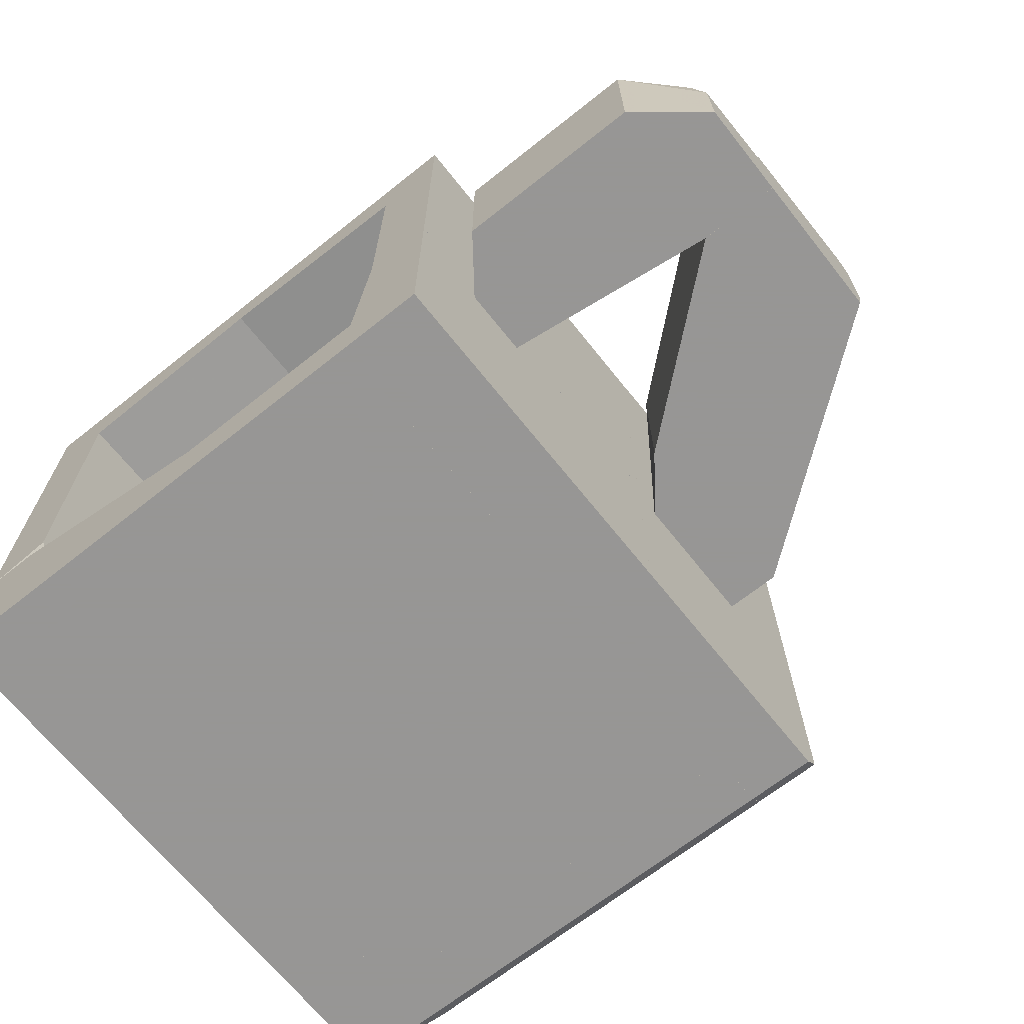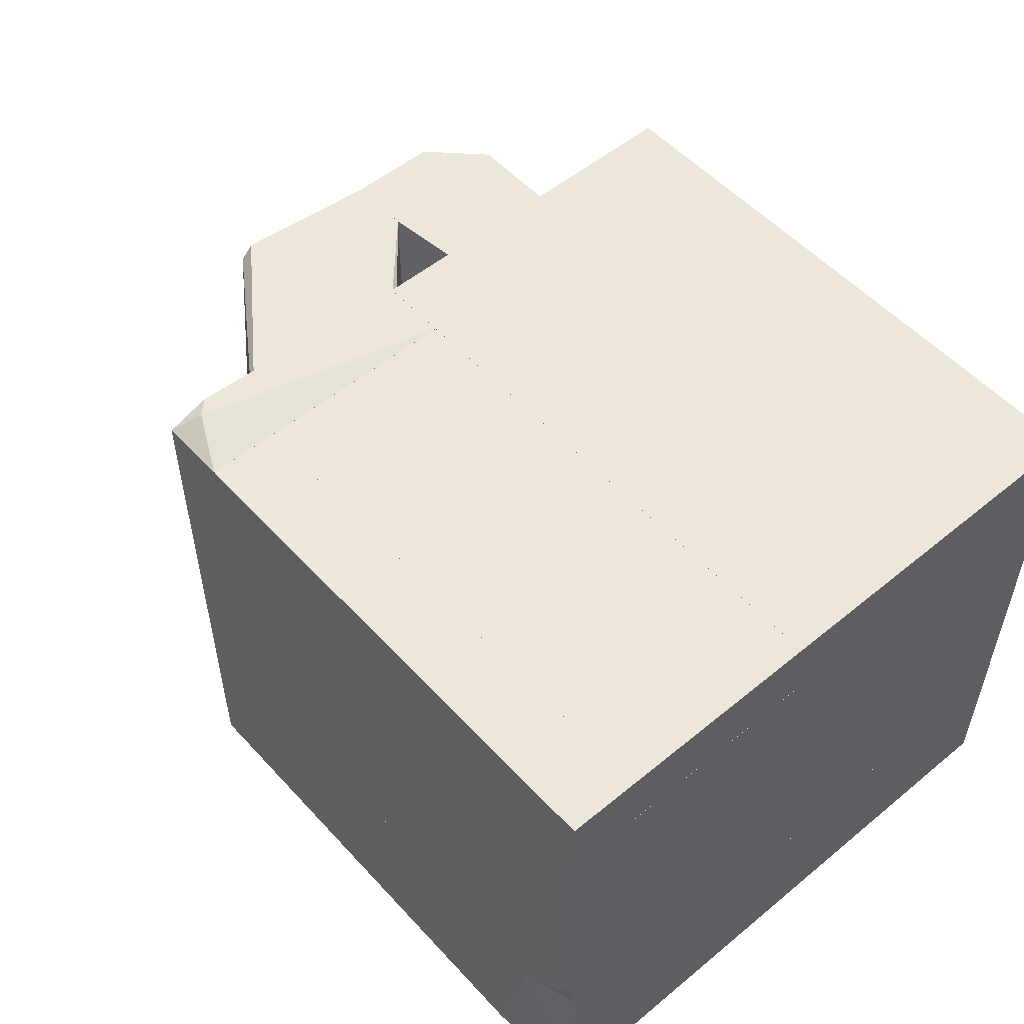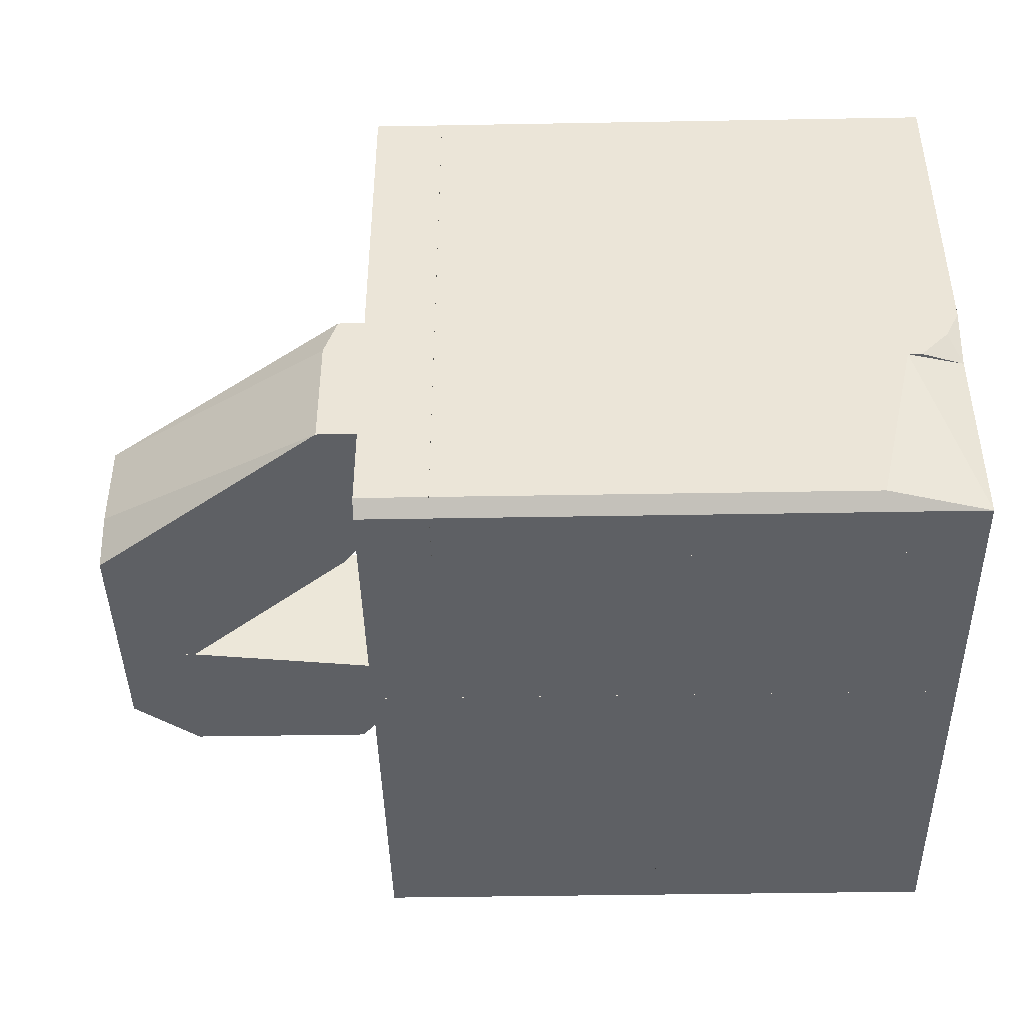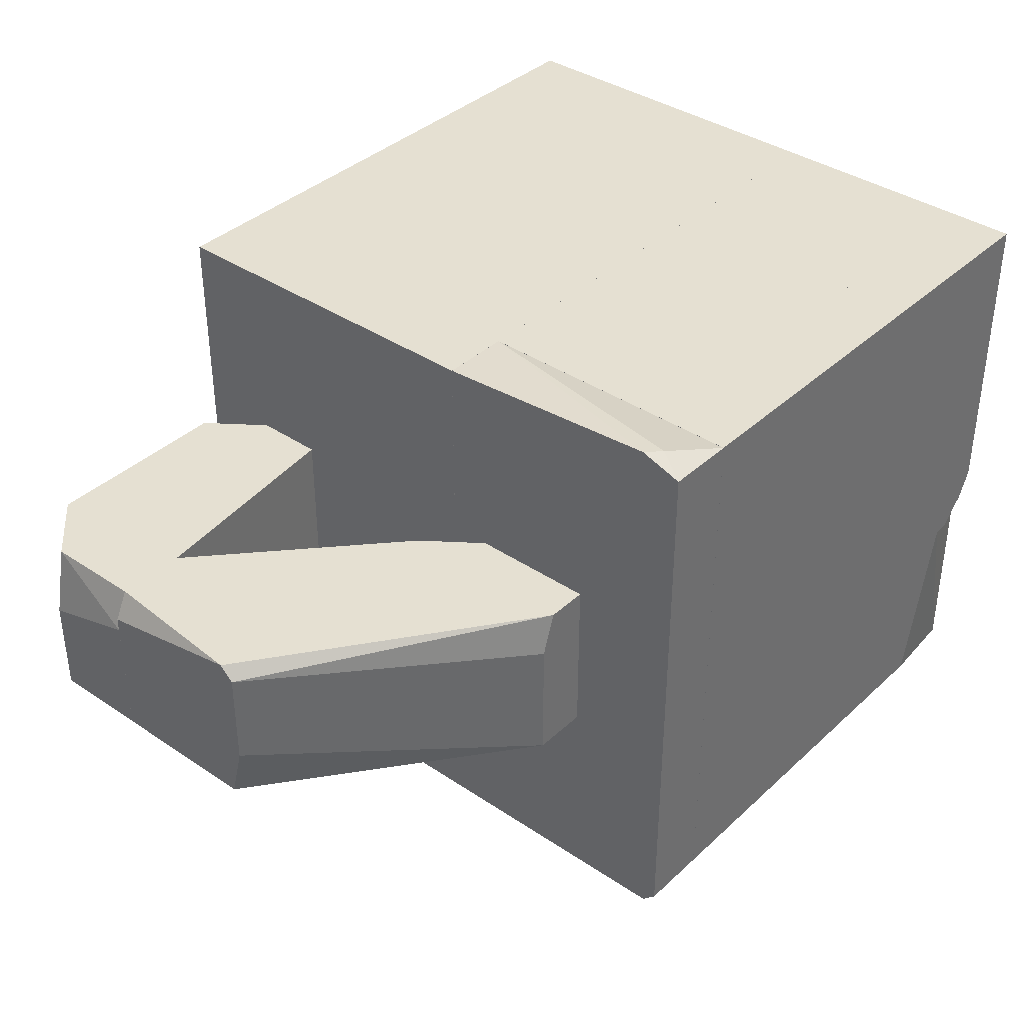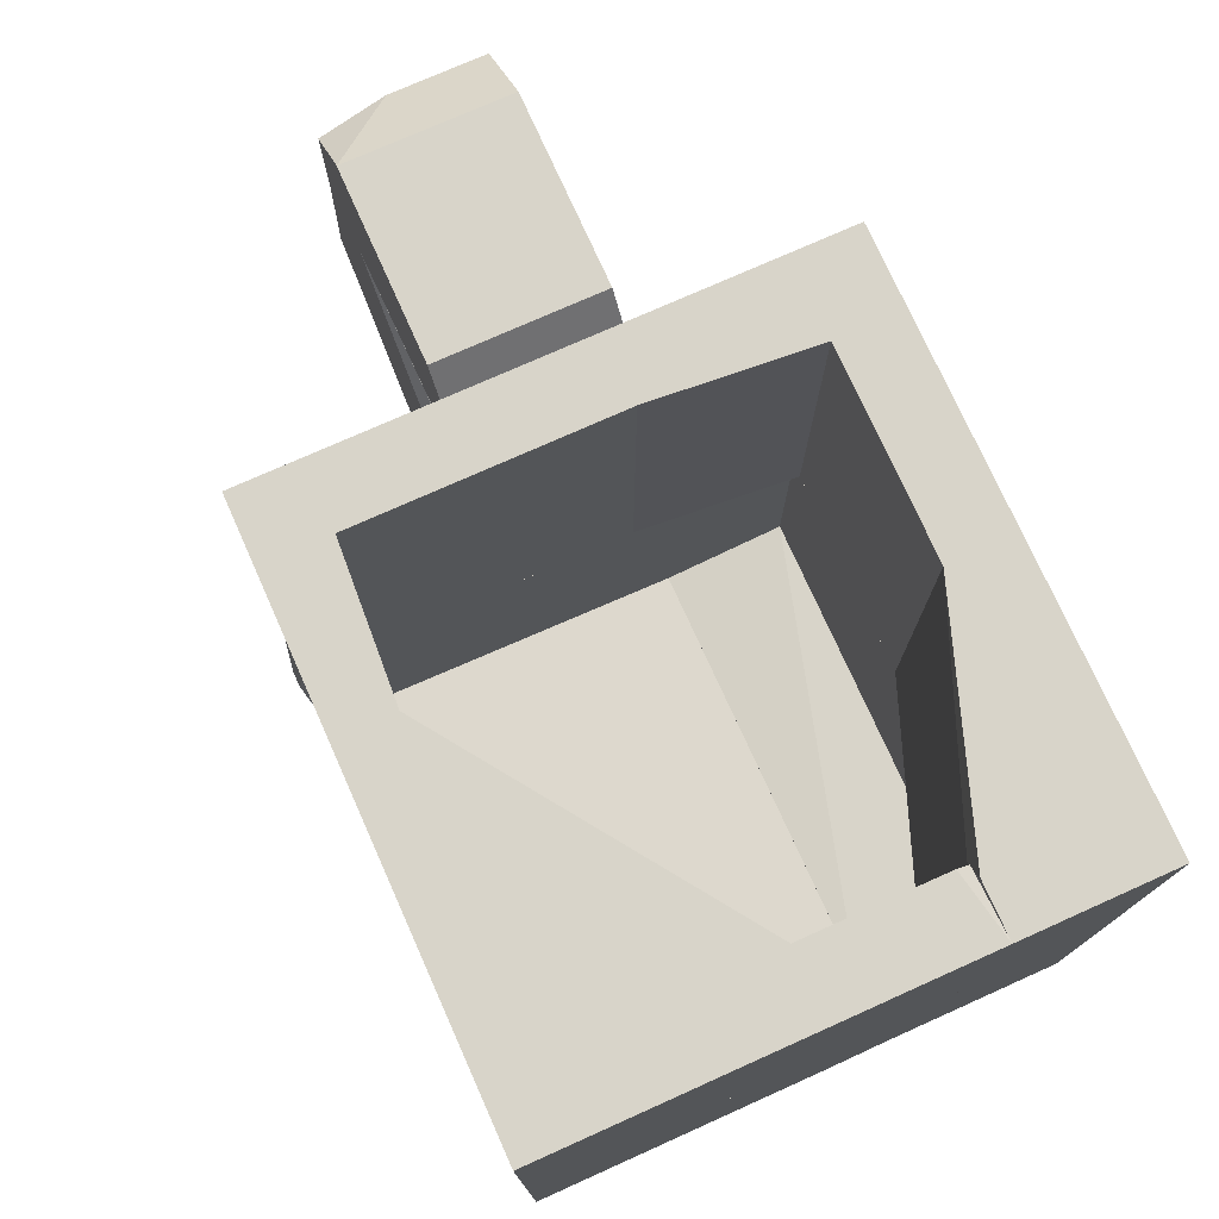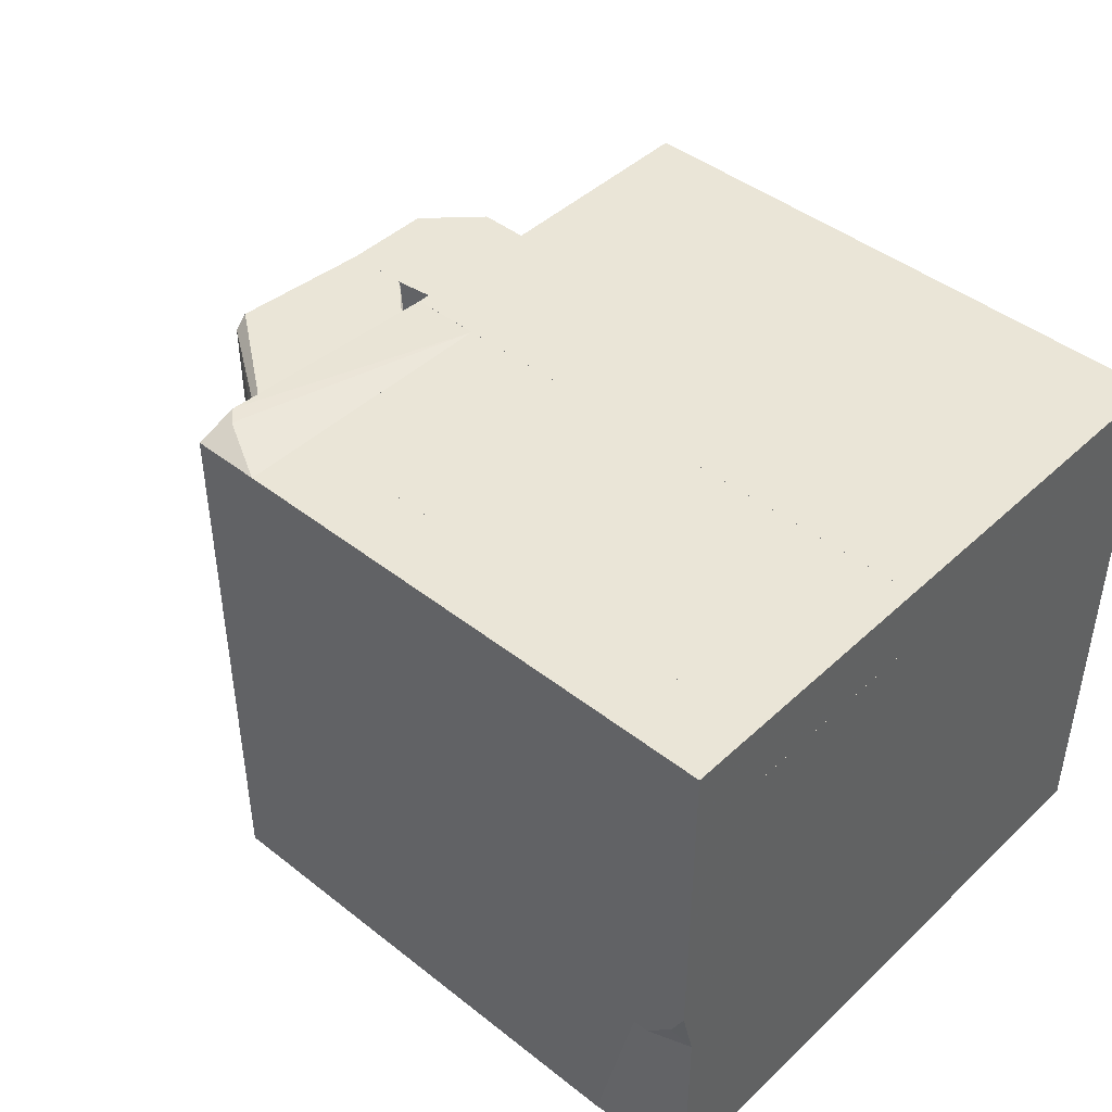
<metadata>
{"format":"obj","ext":"obj","renderer":"f3d","projection":"perspective","resolution":1024,"background":"white","views":[{"elev":-67.8,"azim":38.5,"up":"+Y"},{"elev":53.5,"azim":-131.3,"up":"+Y"},{"elev":-43.0,"azim":-178.8,"up":"+Y"},{"elev":37.8,"azim":130.6,"up":"+Y"},{"elev":75.2,"azim":-114.1,"up":"+Z"},{"elev":44.1,"azim":-137.4,"up":"+Y"}]}
</metadata>
<code>
o convex_0
v 22.22 13.89 16.67
v 71.11 9.444 72.22
v 71.11 -12.78 72.22
v 71.11 -3.887 45.55
v 22.22 -12.78 38.9
v 31.11 -12.78 16.67
v 28.89 11.66 47.77
v 71.11 13.89 47.77
v 57.77 13.89 72.22
v 57.77 -12.78 72.22
v 71.11 -12.78 47.77
v 31.11 7.22 16.67
v 22.22 -12.78 16.67
v 22.22 13.89 36.67
v 28.89 -12.78 47.77
v 71.11 11.66 45.55
v 28.89 13.89 16.67
v 68.89 13.89 72.22
v 28.89 13.89 45.55
f 9 14 19
f 2 3 4
f 3 5 6
f 2 4 8
f 3 2 9
f 8 1 9
f 5 3 10
f 3 9 10
f 9 7 10
f 4 3 11
f 3 6 11
f 6 4 11
f 4 6 12
f 6 1 12
f 5 1 13
f 6 5 13
f 1 6 13
f 1 5 14
f 5 7 14
f 9 1 14
f 7 5 15
f 5 10 15
f 10 7 15
f 8 4 16
f 4 12 16
f 16 12 17
f 1 8 17
f 12 1 17
f 8 16 17
f 2 8 18
f 9 2 18
f 8 9 18
f 7 9 19
f 14 7 19
o convex_1
v 22.22 -12.78 87.78
v 68.89 13.89 87.78
v 68.89 13.89 72.22
v 71.11 -12.78 72.22
v 22.22 13.89 76.67
v 59.99 -12.78 96.66
v 28.89 13.89 96.66
v 22.22 -12.78 76.67
v 28.89 -12.78 96.66
v 59.99 13.89 96.66
v 71.11 -12.78 87.78
v 57.77 -12.78 72.22
v 22.22 13.89 87.78
v 71.11 2.777 87.78
v 57.77 13.89 72.22
v 71.11 7.22 72.22
f 33 23 35
f 21 22 24
f 20 23 25
f 21 24 26
f 23 20 27
f 20 24 27
f 20 25 28
f 26 20 28
f 25 26 28
f 21 26 29
f 26 25 29
f 25 23 30
f 29 25 30
f 22 23 31
f 23 27 31
f 27 24 31
f 24 20 32
f 20 26 32
f 26 24 32
f 21 29 33
f 30 23 33
f 29 30 33
f 24 22 34
f 22 31 34
f 31 24 34
f 22 21 35
f 23 22 35
f 21 33 35
o convex_2
v 22.22 -43.88 -1.107
v 22.22 44.99 43.33
v 22.22 47.22 5.562
v 11.11 -46.11 43.33
v 11.11 44.99 -1.107
v 11.11 44.99 43.33
v 22.22 -46.11 43.33
v 11.11 -43.88 -1.107
v 22.22 44.99 -1.107
v 22.22 -46.11 1.116
v 11.11 -46.11 1.116
v 20 47.22 3.339
f 44 40 47
f 38 37 36
f 37 38 41
f 39 37 41
f 40 39 41
f 36 37 42
f 37 39 42
f 40 36 43
f 39 40 43
f 38 36 44
f 36 40 44
f 36 42 45
f 42 39 45
f 43 36 45
f 43 45 46
f 39 43 46
f 45 39 46
f 41 38 47
f 40 41 47
f 38 44 47
o convex_3
v -71.11 -21.67 43.34
v -24.44 -35 101.1
v -24.44 -46.11 101.1
v -24.44 -35 43.34
v -71.11 -46.11 101.1
v -71.11 -46.11 43.34
v -62.22 -21.67 101.1
v -24.44 -46.11 43.34
v -71.11 -21.67 101.1
v -59.99 -21.67 43.34
v -59.99 -21.67 96.66
f 49 57 58
f 49 50 51
f 50 49 52
f 50 52 53
f 48 51 53
f 52 48 53
f 52 49 54
f 51 50 55
f 50 53 55
f 53 51 55
f 48 52 56
f 54 48 56
f 52 54 56
f 49 51 57
f 51 48 57
f 48 54 57
f 57 54 58
f 54 49 58
o convex_4
v -71.1 -46.11 1.113
v 11.1 -15 7.776
v 11.1 -35 9.999
v -71.1 -15 9.999
v 11.1 -15 -1.11
v 11.1 -43.89 -1.11
v -62.21 -15 -1.11
v -71.1 -46.11 9.999
v 11.1 -46.11 9.999
v -55.55 -43.89 -1.11
v -71.1 -15 1.113
v 11.1 -46.11 1.113
v -59.99 -15 9.999
f 60 62 71
f 60 61 63
f 62 60 63
f 63 61 64
f 63 64 65
f 62 63 65
f 61 62 66
f 62 59 66
f 64 61 67
f 61 66 67
f 66 59 67
f 64 59 68
f 65 64 68
f 59 65 68
f 59 62 69
f 65 59 69
f 62 65 69
f 59 64 70
f 67 59 70
f 64 67 70
f 61 60 71
f 62 61 71
o convex_5
v -68.87 -10.55 -1.11
v 11.1 45 9.999
v 11.1 36.11 9.999
v -71.1 -15 9.999
v 11.1 -15 -1.11
v -71.1 45 -1.11
v -71.1 45 9.999
v 11.1 45 -1.11
v 11.1 -15 7.776
v -71.1 -15 1.113
v -62.21 -15 9.999
v -64.43 -15 -1.11
v -71.1 -6.108 -1.11
f 81 77 84
f 74 73 75
f 73 74 76
f 76 72 77
f 75 73 78
f 73 77 78
f 77 75 78
f 73 76 79
f 77 73 79
f 76 77 79
f 75 76 80
f 76 74 80
f 76 75 81
f 75 77 81
f 74 75 82
f 80 74 82
f 75 80 82
f 72 76 83
f 81 72 83
f 76 81 83
f 77 72 84
f 72 81 84
o convex_6
v -60 -19.44 101.1
v -71.11 -21.67 43.34
v -71.11 33.89 43.34
v -60 -21.67 43.34
v -71.11 -21.67 101.1
v -60 33.89 101.1
v -71.11 33.89 101.1
v -62.22 33.89 43.34
v -60 16.1 43.34
v -60 33.89 65.56
v -60 -21.67 98.88
f 89 88 95
f 86 87 88
f 87 86 89
f 86 88 89
f 85 88 90
f 89 85 90
f 89 90 91
f 87 89 91
f 90 87 91
f 88 87 92
f 87 90 92
f 90 88 93
f 88 92 93
f 92 90 94
f 90 93 94
f 93 92 94
f 88 85 95
f 85 89 95
o convex_7
v -71.11 33.89 43.34
v -24.44 45 101.1
v -24.44 36.11 101.1
v -24.44 45 43.34
v -71.11 45 101.1
v -71.11 45 43.34
v -71.11 33.89 101.1
v -24.44 36.11 43.34
v -59.99 33.89 101.1
v -62.22 33.89 43.34
v -59.99 33.89 67.79
f 104 105 106
f 97 98 99
f 98 97 100
f 97 99 100
f 99 96 101
f 96 100 101
f 100 99 101
f 100 96 102
f 98 100 102
f 99 98 103
f 96 99 103
f 102 96 104
f 98 102 104
f 103 98 104
f 96 103 105
f 104 96 105
f 103 104 106
f 105 103 106
o convex_8
v -24.44 -46.11 43.34
v 8.889 -35 101.1
v 8.889 -46.11 101.1
v 8.889 -35 43.34
v -24.44 -35 101.1
v -24.44 -46.11 101.1
v 8.889 -46.11 43.34
v -24.44 -35 43.34
f 111 110 114
f 108 109 110
f 109 108 111
f 108 110 111
f 107 109 112
f 111 107 112
f 109 111 112
f 109 107 113
f 110 109 113
f 107 110 113
f 110 107 114
f 107 111 114
o convex_9
v 11.11 -8.333 101.1
v 8.89 -46.11 43.34
v 22.22 -46.11 43.34
v 8.89 -46.11 101.1
v 22.22 -8.333 43.34
v 22.22 -46.11 101.1
v 11.11 -8.333 43.34
v 22.22 -8.333 101.1
v 8.89 -35 43.34
v 8.89 -35 101.1
f 115 123 124
f 116 117 118
f 117 116 119
f 118 117 120
f 115 118 120
f 117 119 120
f 115 119 121
f 119 116 121
f 119 115 122
f 115 120 122
f 120 119 122
f 116 118 123
f 121 116 123
f 115 121 123
f 118 115 124
f 123 118 124
o convex_10
v 22.22 33.89 101.1
v 11.11 -8.333 43.34
v 22.22 -8.333 43.34
v 11.11 -8.333 101.1
v 11.11 33.89 43.34
v 22.22 33.89 43.34
v 22.22 -8.333 101.1
v 11.11 33.89 101.1
f 129 128 132
f 126 127 128
f 127 126 129
f 126 128 129
f 125 127 130
f 129 125 130
f 127 129 130
f 127 125 131
f 128 127 131
f 125 128 131
f 128 125 132
f 125 129 132
o convex_11
v -24.44 36.11 43.34
v 22.22 45 101.1
v 22.22 33.89 101.1
v -24.44 36.11 101.1
v 22.22 33.89 43.34
v -24.44 45 43.34
v 22.22 45 43.34
v -24.44 45 101.1
v 11.11 33.89 101.1
v 11.11 33.89 43.34
f 141 133 142
f 135 134 136
f 134 135 137
f 133 136 138
f 137 133 138
f 137 138 139
f 134 137 139
f 138 134 139
f 136 134 140
f 134 138 140
f 138 136 140
f 135 136 141
f 136 133 141
f 137 135 141
f 137 141 142
f 133 137 142
o convex_12
v -60 -15 43.33
v -71.11 -46.11 10
v -57.78 -46.11 10
v -71.11 -15 10
v -71.11 -46.11 43.33
v -57.78 -46.11 43.33
v -71.11 -15 43.33
v -60 -15 10
v -57.78 -35 10
v -57.78 -35 43.33
f 148 151 152
f 145 144 146
f 144 145 147
f 146 144 147
f 143 147 148
f 147 145 148
f 143 146 149
f 147 143 149
f 146 147 149
f 145 146 150
f 146 143 150
f 148 145 151
f 150 143 151
f 145 150 151
f 143 148 152
f 151 143 152
o convex_13
v 11.11 -35 43.33
v -57.78 -46.11 10
v -57.78 -35 10
v 11.11 -46.11 10
v -57.78 -46.11 43.33
v 11.11 -46.11 43.33
v 11.11 -35 10
v -57.78 -35 43.33
f 155 157 160
f 154 155 156
f 155 154 157
f 154 156 157
f 156 153 158
f 153 157 158
f 157 156 158
f 155 153 159
f 156 155 159
f 153 156 159
f 153 155 160
f 157 153 160
o convex_14
v -60 -15 10
v -62.22 33.89 43.33
v -71.11 33.89 43.33
v -60 -15 43.33
v -71.11 -15 10
v -71.11 33.89 10
v -71.11 -15 43.33
v -62.22 33.89 10
v -60 13.89 41.11
v -60 -6.109 16.67
v -60 13.89 43.33
f 169 168 171
f 162 163 164
f 161 164 165
f 165 163 166
f 163 162 166
f 161 165 166
f 164 163 167
f 165 164 167
f 163 165 167
f 166 162 168
f 161 166 168
f 164 161 169
f 168 169 170
f 161 168 170
f 169 161 170
f 162 164 171
f 168 162 171
f 164 169 171
o convex_15
v 11.1 36.11 43.33
v -71.1 33.89 10
v -71.1 45 10
v -71.1 45 43.33
v 11.1 45 10
v -71.1 33.89 43.33
v 11.1 45 43.33
v 11.1 36.11 10
v -62.21 33.89 43.33
v -62.21 33.89 10
f 172 180 181
f 174 173 175
f 173 174 176
f 174 175 176
f 175 173 177
f 172 175 177
f 175 172 178
f 172 176 178
f 176 175 178
f 176 172 179
f 173 176 179
f 177 173 180
f 172 177 180
f 173 179 181
f 179 172 181
f 180 173 181

</code>
